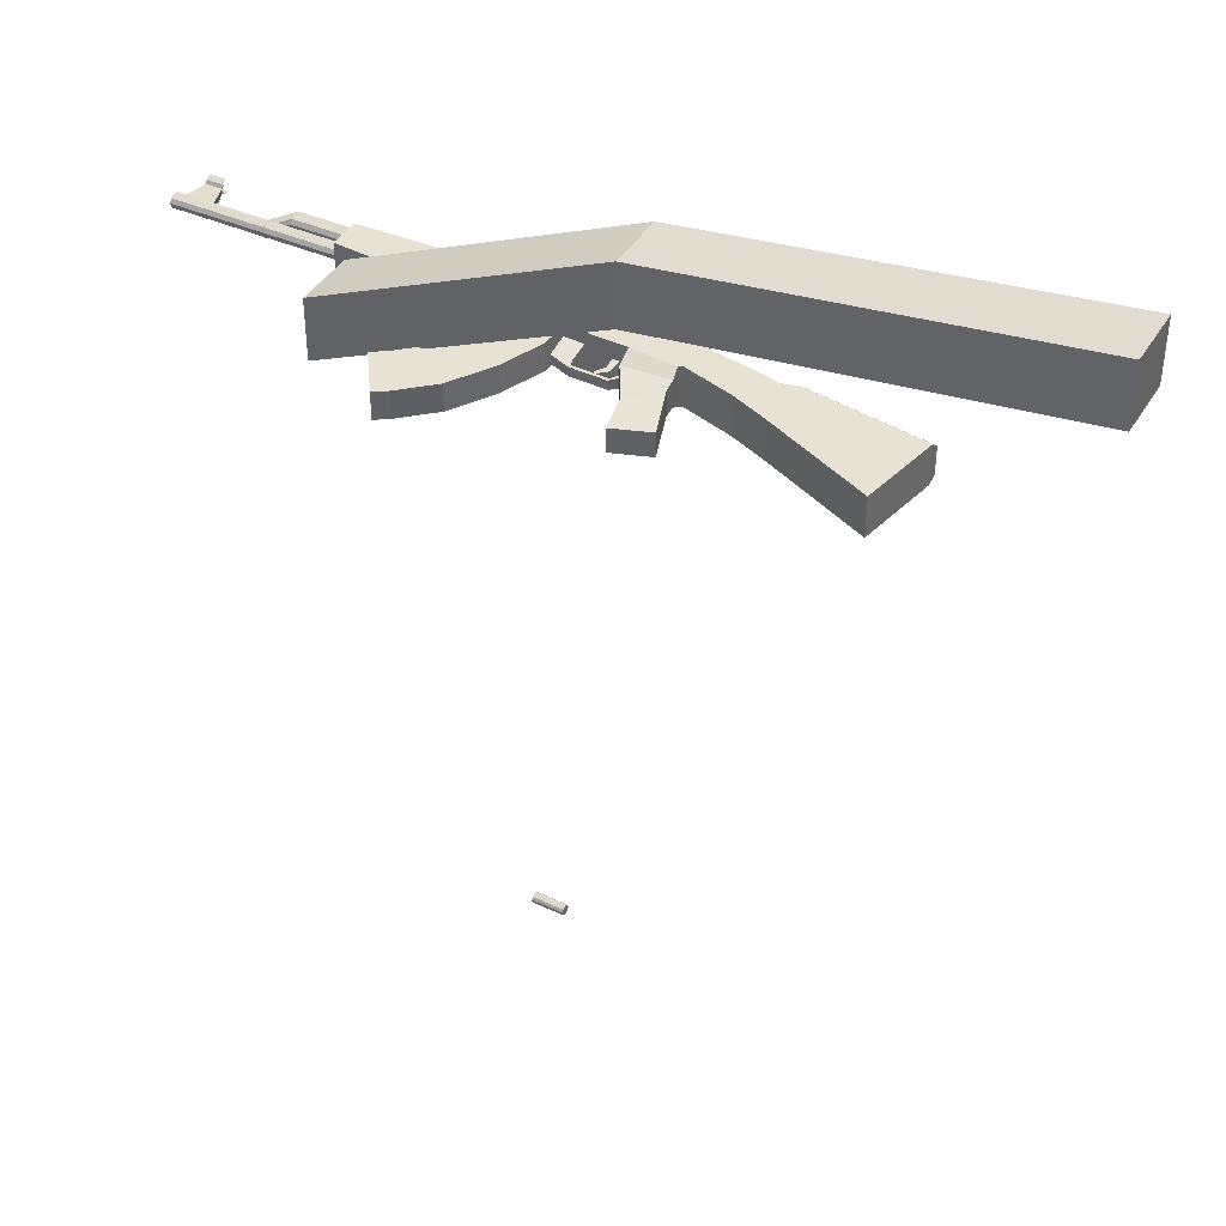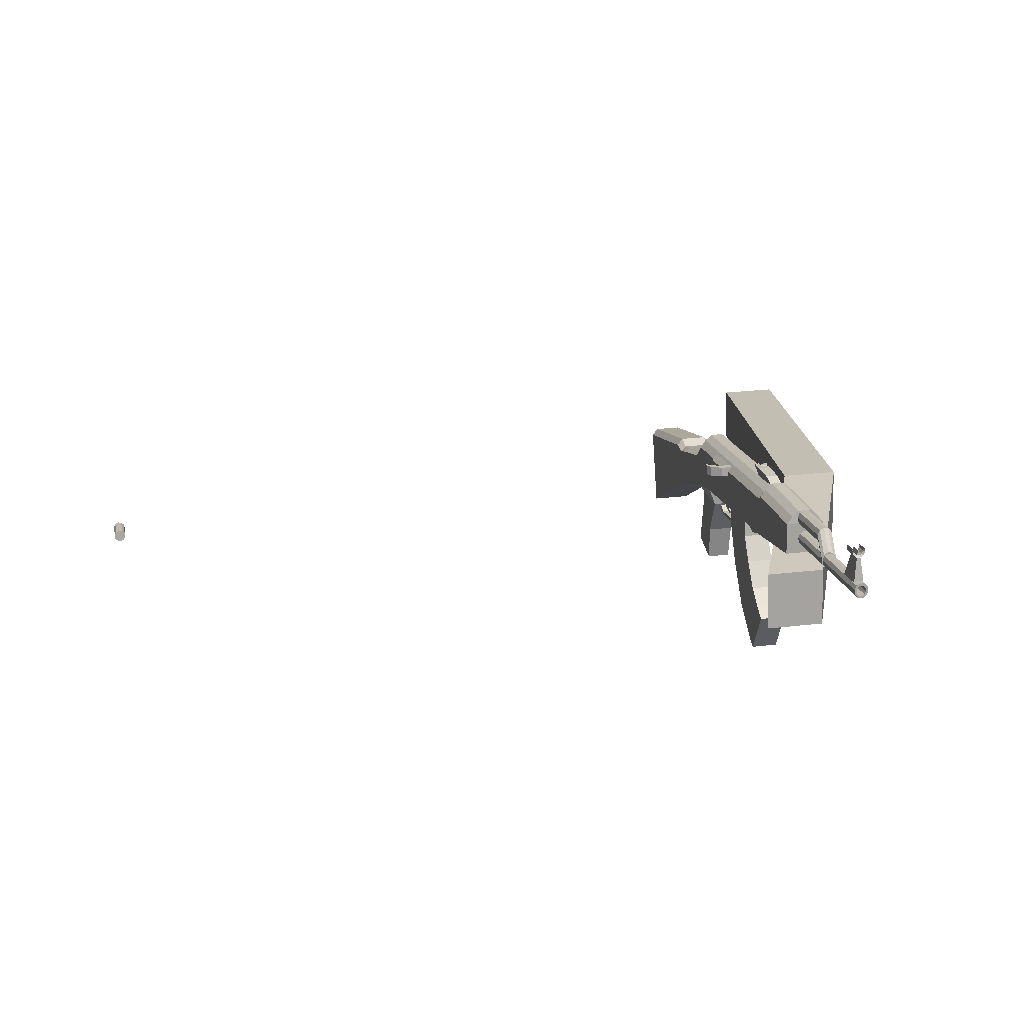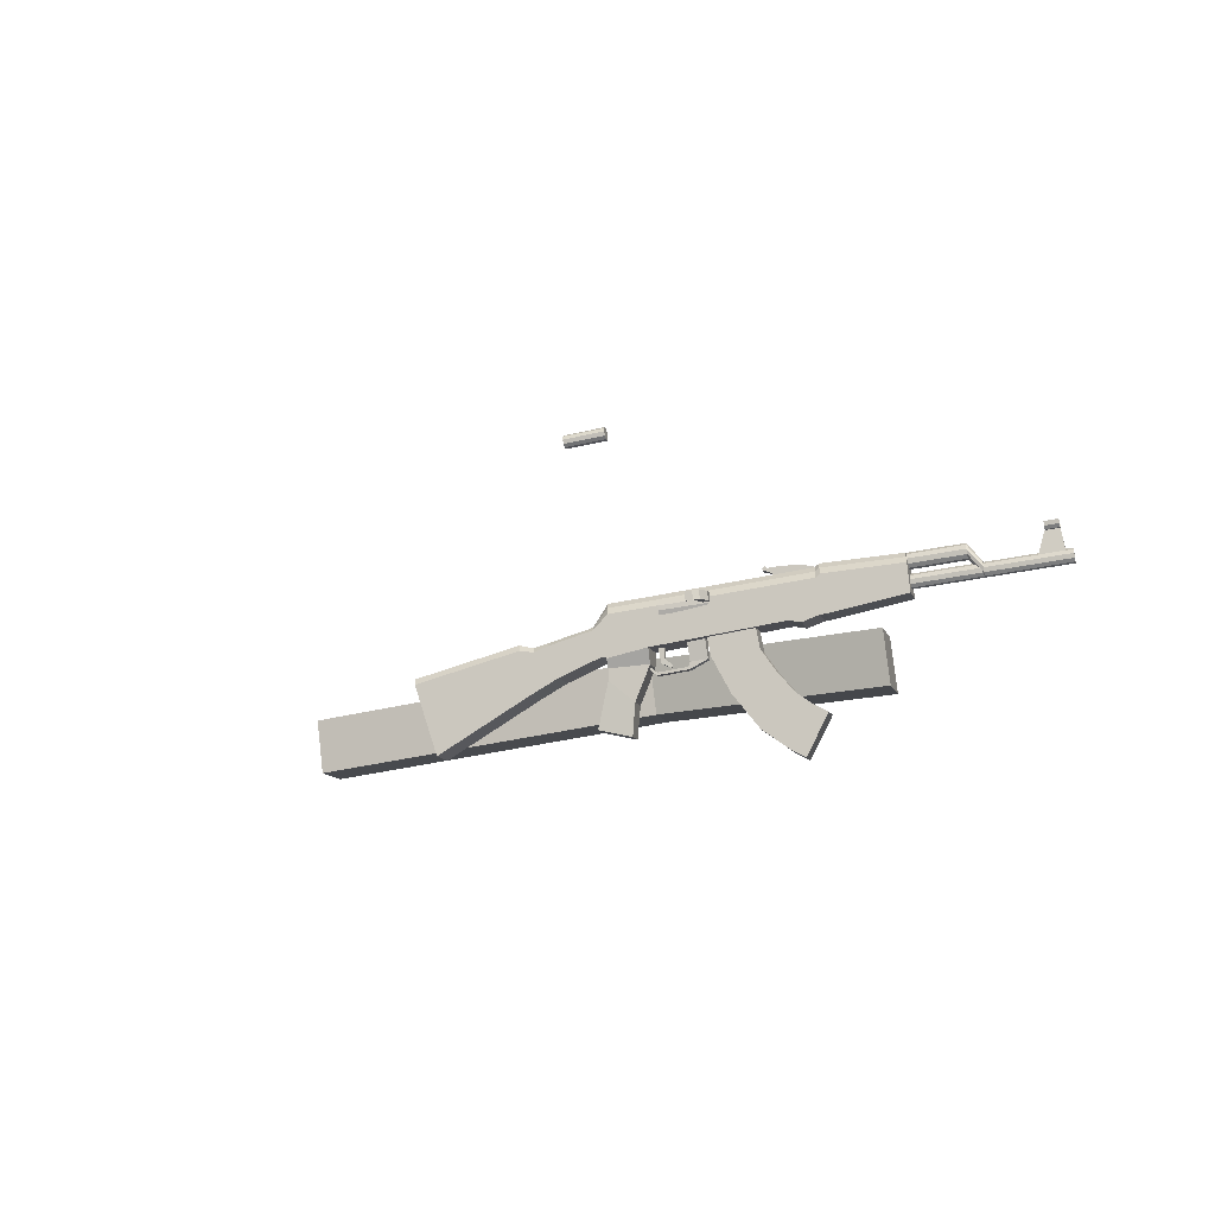
<metadata>
{"format":"obj","ext":"obj","renderer":"f3d","projection":"perspective","resolution":1024,"background":"white","views":[{"elev":40.8,"azim":21.8,"up":"+Z"},{"elev":24.0,"azim":-101.4,"up":"+Y"},{"elev":-10.4,"azim":-166.6,"up":"+Y"}]}
</metadata>
<code>
o Cube.001_Cube.006
v 0.7044 0.366 0.2126
v 0.7044 0.366 0.3758
v -0.01388 0.3848 0.09255
v -0.01388 0.3848 -0.07063
v 0.7236 0.528 0.2126
v 0.7236 0.528 0.3758
v 0.005321 0.5469 0.09255
v 0.005321 0.5469 -0.07063
v 1.793 0.4013 0.5091
v 1.793 0.4013 0.3459
v 1.774 0.2392 0.5091
v 1.774 0.2392 0.3459
f 1 2 3 4
f 5 8 7 6
f 2 6 7 3
f 3 7 8 4
f 5 1 4 8
f 1 5 10 12
f 6 2 11 9
f 5 6 9 10
f 2 1 12 11
f 12 10 9 11
o Cube.007_Cube.005
v 0.5589 0.4822 -0.007154
v 0.5589 0.4822 0.01683
v 0.5071 0.4884 0.01683
v 0.5071 0.4884 -0.007154
v 0.5659 0.5406 -0.01763
v 0.5659 0.5406 0.0273
v 0.514 0.5468 0.0273
v 0.514 0.5468 -0.01763
v 0.5601 0.4608 -0.007154
v 0.5601 0.4608 0.01683
v 0.564 0.468 0.01683
v 0.564 0.468 -0.007154
v 0.6543 0.4549 -0.007154
v 0.6543 0.4549 0.01683
v 0.6546 0.4466 0.01683
v 0.6546 0.4466 -0.007154
v 0.6862 0.4713 -0.01066
v 0.6862 0.4713 0.02033
v 0.6802 0.4771 0.02033
v 0.6802 0.4771 -0.01066
v 1.289 0.2299 -0.04727
v 1.289 0.2299 0.05695
v 1.013 0.3967 0.05695
v 1.013 0.3967 -0.04727
v 1.358 0.4383 -0.04727
v 1.358 0.4383 0.05695
v 1.047 0.5252 0.05695
v 1.047 0.5252 -0.04727
v 1.052 0.5435 -0.03135
v 1.052 0.5435 0.04102
v 1.363 0.4566 0.04102
v 1.363 0.4566 -0.03135
v 0.9653 0.547 0.04102
v 0.9653 0.547 -0.03135
v 0.9611 0.5365 -0.04727
v 0.9611 0.5365 0.05695
v 0.9309 0.443 -0.04727
v 0.9309 0.443 0.05695
v 0.8024 0.4997 0.05695
v 0.8024 0.4997 -0.04727
v 0.8307 0.5766 0.05695
v 0.8307 0.5766 -0.04727
v 0.8348 0.5866 -0.03135
v 0.8348 0.5866 0.04102
v 0.7927 0.6414 0.04102
v 0.7927 0.6414 -0.03135
v 0.7899 0.6209 -0.04727
v 0.7899 0.6209 0.05695
v 0.7915 0.4942 -0.04727
v 0.7915 0.4942 0.05695
v 0.671 0.5214 0.05695
v 0.671 0.5214 -0.04727
v 0.6833 0.6345 0.05695
v 0.6833 0.6345 -0.04727
v 0.6873 0.6548 -0.03135
v 0.6873 0.6548 0.04102
v 0.7206 0.2705 -0.02661
v 0.7206 0.2705 0.03629
v 0.8209 0.2934 0.03629
v 0.8209 0.2934 -0.02661
v 0.1845 0.7305 0.04102
v 0.1845 0.7305 -0.03135
v 0.1805 0.7102 -0.04727
v 0.1805 0.7102 0.05695
v 0.1666 0.5961 -0.04727
v 0.1666 0.5961 0.05695
v -0.07123 0.6455 0.05695
v -0.07123 0.6455 -0.04727
v -0.0621 0.7318 0.05695
v -0.0621 0.7318 -0.04727
v -0.05835 0.7501 -0.03135
v -0.05835 0.7501 0.04102
v -0.2227 0.7811 -0.009908
v -0.2243 0.7679 -0.01576
v -0.226 0.7532 -0.01374
v -0.2273 0.7427 -0.00463
v -0.2276 0.7404 0.008099
v -0.2268 0.7471 0.01958
v -0.2252 0.7604 0.02543
v -0.2235 0.7751 0.02342
v -0.2222 0.7856 0.01431
v -0.2219 0.7879 0.001575
v -0.05129 0.7608 -0.009908
v -0.05286 0.7476 -0.01576
v -0.0546 0.7329 -0.01374
v -0.05584 0.7224 -0.00463
v -0.05612 0.7201 0.008099
v -0.05532 0.7268 0.01958
v -0.05375 0.7401 0.02543
v -0.05201 0.7547 0.02342
v -0.05076 0.7652 0.0143
v -0.05049 0.7676 0.001575
v -0.0533 0.7438 0.004837
v -0.05388 0.6846 0.004837
v -0.05135 0.7059 0.001906
v -0.0516 0.7038 0.01334
v -0.05272 0.6944 0.02154
v -0.05428 0.6812 0.02335
v -0.05569 0.6693 0.01809
v -0.05641 0.6632 0.007769
v -0.05616 0.6653 -0.003671
v -0.05504 0.6748 -0.01186
v -0.05348 0.688 -0.01367
v -0.05207 0.6999 -0.008415
v -0.5146 0.7608 0.001906
v -0.5148 0.7587 0.01335
v -0.516 0.7493 0.02154
v -0.5175 0.7361 0.02335
v -0.5189 0.7242 0.01809
v -0.5197 0.7181 0.007769
v -0.5194 0.7202 -0.003671
v -0.5183 0.7297 -0.01186
v -0.5167 0.7429 -0.01367
v -0.5153 0.7548 -0.008415
v -0.5159 0.75 -0.004262
v -0.5154 0.7541 0.002824
v -0.5156 0.7527 0.01068
v -0.5163 0.7462 0.0163
v -0.5174 0.7372 0.01755
v -0.5184 0.729 0.01394
v -0.5189 0.7248 0.00685
v -0.5187 0.7263 -0.001005
v -0.5179 0.7327 -0.006628
v -0.5169 0.7418 -0.007873
v -0.3226 0.7313 0.002824
v -0.3231 0.7271 -0.004262
v -0.3228 0.7299 0.01068
v -0.3235 0.7234 0.0163
v -0.3246 0.7143 0.01755
v -0.3256 0.7061 0.01394
v -0.3261 0.702 0.00685
v -0.3259 0.7034 -0.001005
v -0.3251 0.7099 -0.006628
v -0.3241 0.719 -0.007873
v -0.2698 0.7113 0.004837
v -0.2669 0.7351 0.001575
v -0.2672 0.7328 0.01431
v -0.2685 0.7223 0.02342
v -0.2702 0.7076 0.02543
v -0.2718 0.6943 0.01958
v -0.2726 0.6876 0.008099
v -0.2723 0.6899 -0.00463
v -0.2711 0.7004 -0.01374
v -0.2693 0.7151 -0.01576
v -0.2677 0.7283 -0.009908
v -0.4384 0.8125 -9.1e-05
v -0.4198 0.7415 -0.008113
v -0.4951 0.7505 -0.008113
v -0.4813 0.8176 -9.1e-05
v -0.4384 0.8125 0.009765
v -0.4198 0.7415 0.01779
v -0.4951 0.7505 0.01779
v -0.4813 0.8176 0.009765
v -0.4789 0.8412 -0.01321
v -0.4804 0.8283 -0.01144
v -0.4815 0.8191 -0.003457
v -0.4818 0.8171 0.007696
v -0.4811 0.823 0.01776
v -0.4798 0.8336 0.02288
v -0.4789 0.8411 0.02112
v -0.4368 0.8362 -0.01321
v -0.4383 0.8234 -0.01144
v -0.4394 0.8141 -0.003457
v -0.4396 0.8121 0.007696
v -0.4389 0.818 0.01776
v -0.4377 0.8286 0.02288
v -0.4368 0.8361 0.02112
v -0.442 0.8344 0.01727
v -0.4426 0.83 0.01862
v -0.4435 0.8221 0.0147
v -0.444 0.8176 0.01023
v -0.4439 0.8192 0.001717
v -0.443 0.8262 -0.007595
v -0.4419 0.836 -0.008944
v -0.4742 0.8382 0.01727
v -0.4748 0.8338 0.01862
v -0.4757 0.8259 0.0147
v -0.4762 0.8214 0.01023
v -0.476 0.823 0.001717
v -0.4752 0.83 -0.007595
v -0.474 0.8398 -0.008944
v -0.4425 0.8307 0.006264
v -0.4747 0.8345 0.006264
v -0.4423 0.8323 0.004407
v -0.4745 0.8361 0.004407
v 0.1932 0.6996 -0.04727
v 0.1972 0.7199 -0.03135
v 0.1972 0.7199 0.04102
v 0.1932 0.6996 0.05695
v 0.1818 0.5941 -0.04727
v 0.1818 0.5941 0.05695
v 0.1999 0.7358 0.0222
v 0.1999 0.7358 -0.01253
v -0.05562 0.766 0.0222
v -0.05562 0.766 -0.01253
v 0.1872 0.7464 -0.01253
v 0.1872 0.7464 0.0222
v 0.69 0.6707 0.0222
v 0.69 0.6707 -0.01253
v 0.7954 0.6573 -0.01253
v 0.7954 0.6573 0.0222
v 0.2471 0.6925 -0.04727
v 0.2511 0.7128 -0.03135
v 0.2511 0.7128 0.04102
v 0.2471 0.6925 0.05695
v 0.2343 0.5751 -0.04727
v 0.2343 0.5751 0.05695
v 0.2538 0.7287 0.0222
v 0.2538 0.7287 -0.01253
v 0.282 0.6878 -0.04727
v 0.286 0.7081 -0.03135
v 0.286 0.7081 0.04102
v 0.282 0.6878 0.05695
v 0.2705 0.5818 -0.04727
v 0.2705 0.5818 0.05695
v 0.2887 0.724 0.0222
v 0.2887 0.724 -0.01253
v 1.005 0.5193 -0.04727
v 1.01 0.5339 -0.03135
v 1.01 0.5339 0.04102
v 1.005 0.5193 0.05695
v 0.9744 0.4185 -0.04727
v 0.9744 0.4185 0.05695
v 0.7904 0.4331 -0.02972
v 0.7128 0.3683 -0.02972
v 0.7128 0.3683 0.03939
v 0.7904 0.4331 0.03939
v 0.791 0.4679 -0.03051
v 0.6692 0.4756 -0.03051
v 0.6692 0.4756 0.04019
v 0.791 0.4679 0.04019
v 0.241 0.7464 -0.01157
v 0.2379 0.72 -0.01157
v 0.2 0.7245 -0.01157
v 0.2017 0.7388 -0.01157
v 0.241 0.7464 0.02125
v 0.2379 0.72 0.02125
v 0.2 0.7245 0.02125
v 0.2017 0.7388 0.02125
v 0.3039 0.7122 0.02125
v 0.3076 0.7437 0.02125
v 0.3039 0.7122 -0.01157
v 0.3076 0.7437 -0.01157
v 0.3296 0.7411 -0.01157
v 0.3301 0.7294 -0.01157
v 0.3296 0.7411 0.02125
v 0.3301 0.7294 0.02125
v 0.3474 0.7331 0.02125
v 0.3371 0.7386 0.02125
v 0.3474 0.7331 -0.01157
v 0.3371 0.7386 -0.01157
v 0.3408 0.7457 -0.01157
v 0.3511 0.7401 -0.01157
v 0.3408 0.7457 0.02125
v 0.3511 0.7401 0.02125
v 0.346 0.7429 -0.01157
v 0.346 0.7429 0.02125
v 0.3506 0.7352 0.004837
v 0.3401 0.7391 0.004837
v 0.3452 0.7364 0.004837
v 0.3486 0.7415 -0.01157
v 0.3434 0.7443 -0.01157
v 0.3486 0.7415 0.02125
v 0.3434 0.7443 0.02125
v 0.3511 0.7401 -0.003368
v 0.3511 0.7401 0.01304
v 0.3408 0.7457 0.01304
v 0.3408 0.7457 -0.003368
v 0.346 0.7429 0.01304
v 0.3426 0.7377 0.004837
v 0.346 0.7429 -0.003368
v 0.348 0.7366 0.004837
v 0.3434 0.7443 0.01304
v 0.3434 0.7443 -0.003368
v 0.3486 0.7415 0.01304
v 0.3486 0.7415 -0.003368
f 13 17 18 14
f 14 18 19 15
f 15 19 20 16
f 17 13 16 20
f 15 16 21 22
f 16 13 24 21
f 13 14 23 24
f 14 15 22 23
f 23 22 27 26
f 24 23 26 25
f 21 24 25 28
f 22 21 28 27
f 27 28 29 30
f 28 25 32 29
f 25 26 31 32
f 26 27 30 31
f 33 34 35 36
f 33 37 38 34
f 34 38 39 35
f 37 33 36 40
f 39 38 43 42
f 37 40 41 44
f 38 37 44 43
f 44 41 42 43
f 49 50 51 52
f 50 48 53 51
f 47 49 52 54
f 48 45 56 53
f 45 46 55 56
f 46 47 54 55
f 55 54 59 58
f 56 55 58 57
f 53 56 57 60
f 54 52 61 59
f 51 53 60 62
f 52 51 62 61
f 62 60 65 63
f 59 61 64 66
f 60 57 68 65
f 58 59 66 67
f 72 71 70 69
f 77 78 79 80
f 78 76 81 79
f 75 77 80 82
f 76 73 84 81
f 74 75 82 83
f 105 96 95
f 105 97 96
f 105 98 97
f 105 99 98
f 105 100 99
f 105 101 100
f 105 102 101
f 105 103 102
f 105 104 103
f 105 95 104
f 85 95 96 86
f 86 96 97 87
f 87 97 98 88
f 88 98 99 89
f 89 99 100 90
f 90 100 101 91
f 91 101 102 92
f 92 102 103 93
f 93 103 104 94
f 94 104 95 85
f 117 107 116 126
f 118 108 107 117
f 119 109 108 118
f 120 110 109 119
f 121 111 110 120
f 122 112 111 121
f 123 113 112 122
f 124 114 113 123
f 125 115 114 124
f 126 116 115 125
f 106 116 107
f 106 107 108
f 106 108 109
f 106 109 110
f 106 110 111
f 106 111 112
f 106 112 113
f 106 113 114
f 106 114 115
f 106 115 116
f 117 126 127 128
f 118 117 128 129
f 119 118 129 130
f 120 119 130 131
f 121 120 131 132
f 122 121 132 133
f 123 122 133 134
f 124 123 134 135
f 125 124 135 136
f 126 125 136 127
f 128 127 138 137
f 129 128 137 139
f 130 129 139 140
f 131 130 140 141
f 132 131 141 142
f 133 132 142 143
f 134 133 143 144
f 135 134 144 145
f 136 135 145 146
f 127 136 146 138
f 94 85 157 148
f 93 94 148 149
f 92 93 149 150
f 91 92 150 151
f 90 91 151 152
f 89 90 152 153
f 88 89 153 154
f 87 88 154 155
f 86 87 155 156
f 85 86 156 157
f 147 157 156
f 147 156 155
f 147 155 154
f 147 154 153
f 147 153 152
f 147 152 151
f 147 151 150
f 147 150 149
f 147 149 148
f 147 148 157
f 160 161 158 159
f 162 165 164 163
f 158 162 163 159
f 159 163 164 160
f 160 164 165 161
f 161 165 162 158
f 166 173 174 167
f 167 174 175 168
f 168 175 176 169
f 169 176 177 170
f 170 177 178 171
f 171 178 179 172
f 179 178 181 180
f 171 172 187 188
f 178 177 182 181
f 170 171 188 189
f 177 176 183 182
f 169 170 189 190
f 176 175 184 183
f 168 169 190 191
f 175 174 185 184
f 167 168 191 192
f 174 173 186 185
f 166 167 192 193
f 185 186 193 192
f 184 185 192 191
f 182 183 190 189
f 181 182 189 188
f 180 181 188 187
f 190 183 194 195
f 184 191 197 196
f 191 190 195 197
f 183 184 196 194
f 194 196 197 195
f 198 75 74 199
f 200 73 76 201
f 202 77 75 198
f 201 76 78 203
f 203 78 77 202
f 73 200 204 209
f 199 74 208 205
f 83 84 206 207
f 74 83 207 208
f 84 73 209 206
f 58 67 211 212
f 68 57 213 210
f 57 58 212 213
f 213 212 211 210
f 209 208 207 206
f 205 208 209 204
f 214 198 199 215
f 216 200 201 217
f 218 202 198 214
f 217 201 203 219
f 219 203 202 218
f 200 216 220 204
f 215 199 205 221
f 221 205 204 220
f 66 222 223 67
f 222 214 215 223
f 68 224 225 65
f 224 216 217 225
f 64 226 222 66
f 226 218 214 222
f 65 225 227 63
f 225 217 219 227
f 63 227 226 64
f 227 219 218 226
f 216 224 228 220
f 224 68 210 228
f 67 223 229 211
f 223 215 221 229
f 211 229 228 210
f 40 230 231 41
f 230 47 46 231
f 41 231 232 42
f 231 46 45 232
f 42 232 233 39
f 232 45 48 233
f 36 234 230 40
f 234 49 47 230
f 39 233 235 35
f 233 48 50 235
f 35 235 234 36
f 235 50 49 234
f 56 57 213
f 55 56 213 212
f 55 212 58
f 236 72 69 237
f 237 69 70 238
f 238 70 71 239
f 239 71 72 236
f 61 240 241 64
f 240 236 237 241
f 64 241 242 63
f 241 237 238 242
f 63 242 243 62
f 242 238 239 243
f 62 243 240 61
f 243 239 236 240
f 246 247 244 245
f 248 251 250 249
f 246 250 251 247
f 247 251 248 244
f 244 248 253 255
f 248 249 252 253
f 245 244 255 254
f 254 255 256 257
f 253 252 259 258
f 252 254 257 259
f 255 253 258 256
f 256 258 261 263
f 259 257 262 260
f 258 259 260 261
f 257 256 263 262
f 268 262 263
f 269 261 260
f 270 260 262
f 271 263 261
f 264 274 263
f 274 268 263
f 268 273 262
f 273 265 262
f 267 275 260
f 275 269 260
f 269 276 261
f 276 266 261
f 265 277 262
f 277 270 262
f 270 278 260
f 278 267 260
f 266 279 261
f 279 271 261
f 271 280 263
f 280 264 263
f 279 266 276 285
f 271 279 285 282
f 285 276 269 281
f 282 285 281 272
f 280 271 282 286
f 264 280 286 274
f 286 282 272 283
f 274 286 283 268
f 281 269 275 287
f 272 281 287 284
f 287 275 267 278
f 284 287 278 270
f 283 272 284 288
f 268 283 288 273
f 288 284 270 277
f 273 288 277 265
f 81 84 83 82
f 79 81 82 80
o Cylinder
v 0.451 0.668 -1.875
v 0.4516 0.6721 -1.867
v 0.4514 0.6707 -1.858
v 0.4505 0.6643 -1.852
v 0.4492 0.6554 -1.85
v 0.4481 0.6474 -1.854
v 0.4475 0.6433 -1.862
v 0.4477 0.6447 -1.871
v 0.4486 0.6511 -1.878
v 0.4499 0.66 -1.879
v 0.3607 0.6809 -1.875
v 0.3612 0.685 -1.867
v 0.361 0.6836 -1.858
v 0.3601 0.6773 -1.852
v 0.3588 0.6684 -1.85
v 0.3577 0.6603 -1.854
v 0.3571 0.6562 -1.862
v 0.3573 0.6576 -1.871
v 0.3582 0.664 -1.878
v 0.3595 0.6729 -1.879
v 0.4495 0.6577 -1.865
v 0.3592 0.6706 -1.865
f 309 289 290
f 310 300 299
f 309 290 291
f 310 301 300
f 309 291 292
f 310 302 301
f 309 292 293
f 310 303 302
f 309 293 294
f 310 304 303
f 309 294 295
f 310 305 304
f 309 295 296
f 310 306 305
f 309 296 297
f 310 307 306
f 309 297 298
f 310 308 307
f 298 289 309
f 310 299 308
f 289 299 300 290
f 290 300 301 291
f 291 301 302 292
f 292 302 303 293
f 293 303 304 294
f 294 304 305 295
f 295 305 306 296
f 296 306 307 297
f 297 307 308 298
f 299 289 298 308
o Plane
v 0.6437 0.6549 -0.03947
v 0.6386 0.6118 -0.04837
v 0.4967 0.6286 -0.04398
v 0.5018 0.6717 -0.03508
v 0.6417 0.6381 -0.05347
v 0.4998 0.6549 -0.04908
v 0.6401 0.6243 -0.05347
v 0.4982 0.6411 -0.04908
v 0.5151 0.6428 -0.06599
v 0.5151 0.6428 -0.03311
v 0.4936 0.6453 -0.03311
v 0.4936 0.6453 -0.06599
v 0.5183 0.6702 -0.06599
v 0.5183 0.6702 -0.03311
v 0.4969 0.6727 -0.03311
v 0.4969 0.6727 -0.06599
v 0.5153 0.6705 -0.09463
v 0.5367 0.668 -0.09463
v 0.512 0.6432 -0.09463
v 0.5334 0.6406 -0.09463
v 0.5517 0.6385 -0.1025
v 0.5302 0.641 -0.1025
v 0.5549 0.6658 -0.1025
v 0.5335 0.6684 -0.1025
f 315 311 314 316
f 316 318 317 315
f 318 313 312 317
f 319 320 321 322
f 323 326 325 324
f 319 323 324 320
f 320 324 325 321
f 321 325 326 322
f 322 326 327 329
f 323 319 330 328
f 326 323 328 327
f 319 322 329 330
f 330 329 332 331
f 327 328 333 334
f 328 330 331 333
f 329 327 334 332
f 333 331 332 334
o Cube.002_Cube.003
v 0.494 0.4901 -0.03113
v 0.494 0.4901 0.0408
v 0.3541 0.5067 0.0408
v 0.3541 0.5067 -0.03113
v 0.3092 0.4433 -0.03113
v 0.3092 0.4433 0.0408
v 0.4368 0.3836 0.0408
v 0.4368 0.3836 -0.03113
v 0.3544 0.2805 -0.03113
v 0.3544 0.2805 0.0408
v 0.2551 0.3805 0.0408
v 0.2551 0.3805 -0.03113
v 0.2011 0.3431 -0.03113
v 0.2011 0.3431 0.0408
v 0.2653 0.2177 0.0408
v 0.2653 0.2177 -0.03113
v 0.2276 0.1984 -0.03113
v 0.2276 0.1984 0.0408
v 0.1634 0.3238 0.0408
v 0.1634 0.3238 -0.03113
v 0.5174 0.6116 0.0408
v 0.3775 0.6282 0.0408
v 0.5174 0.6116 -0.03113
v 0.3775 0.6282 -0.03113
f 337 338 339 340
f 338 335 342 339
f 335 336 341 342
f 336 337 340 341
f 341 340 345 344
f 342 341 344 343
f 339 342 343 346
f 340 339 346 345
f 345 346 347 348
f 346 343 350 347
f 343 344 349 350
f 344 345 348 349
f 349 348 353 352
f 350 349 352 351
f 347 350 351 354
f 348 347 354 353
f 351 352 353 354
f 337 336 355 356
f 336 335 357 355
f 335 338 358 357
f 338 337 356 358
o Cube_Cube.002
v 0.6494 0.5144 -0.003631
v 0.6494 0.5144 0.01331
v 0.6326 0.5164 0.01331
v 0.6326 0.5164 -0.003631
v 0.6514 0.5312 -0.003631
v 0.6514 0.5312 0.01331
v 0.6346 0.5332 0.01331
v 0.6346 0.5332 -0.003631
v 0.6324 0.4945 -0.003631
v 0.6324 0.4945 0.01331
v 0.6432 0.4814 0.01331
v 0.6432 0.4814 -0.003631
v 0.6134 0.4673 0.000553
v 0.6134 0.4673 0.009121
v 0.6106 0.4754 0.009121
v 0.6106 0.4754 0.000553
f 363 366 365 364
f 359 363 364 360
f 360 364 365 361
f 361 365 366 362
f 363 359 362 366
f 361 362 367 368
f 362 359 370 367
f 359 360 369 370
f 360 361 368 369
f 369 368 373 372
f 370 369 372 371
f 367 370 371 374
f 368 367 374 373
f 371 372 373 374

</code>
